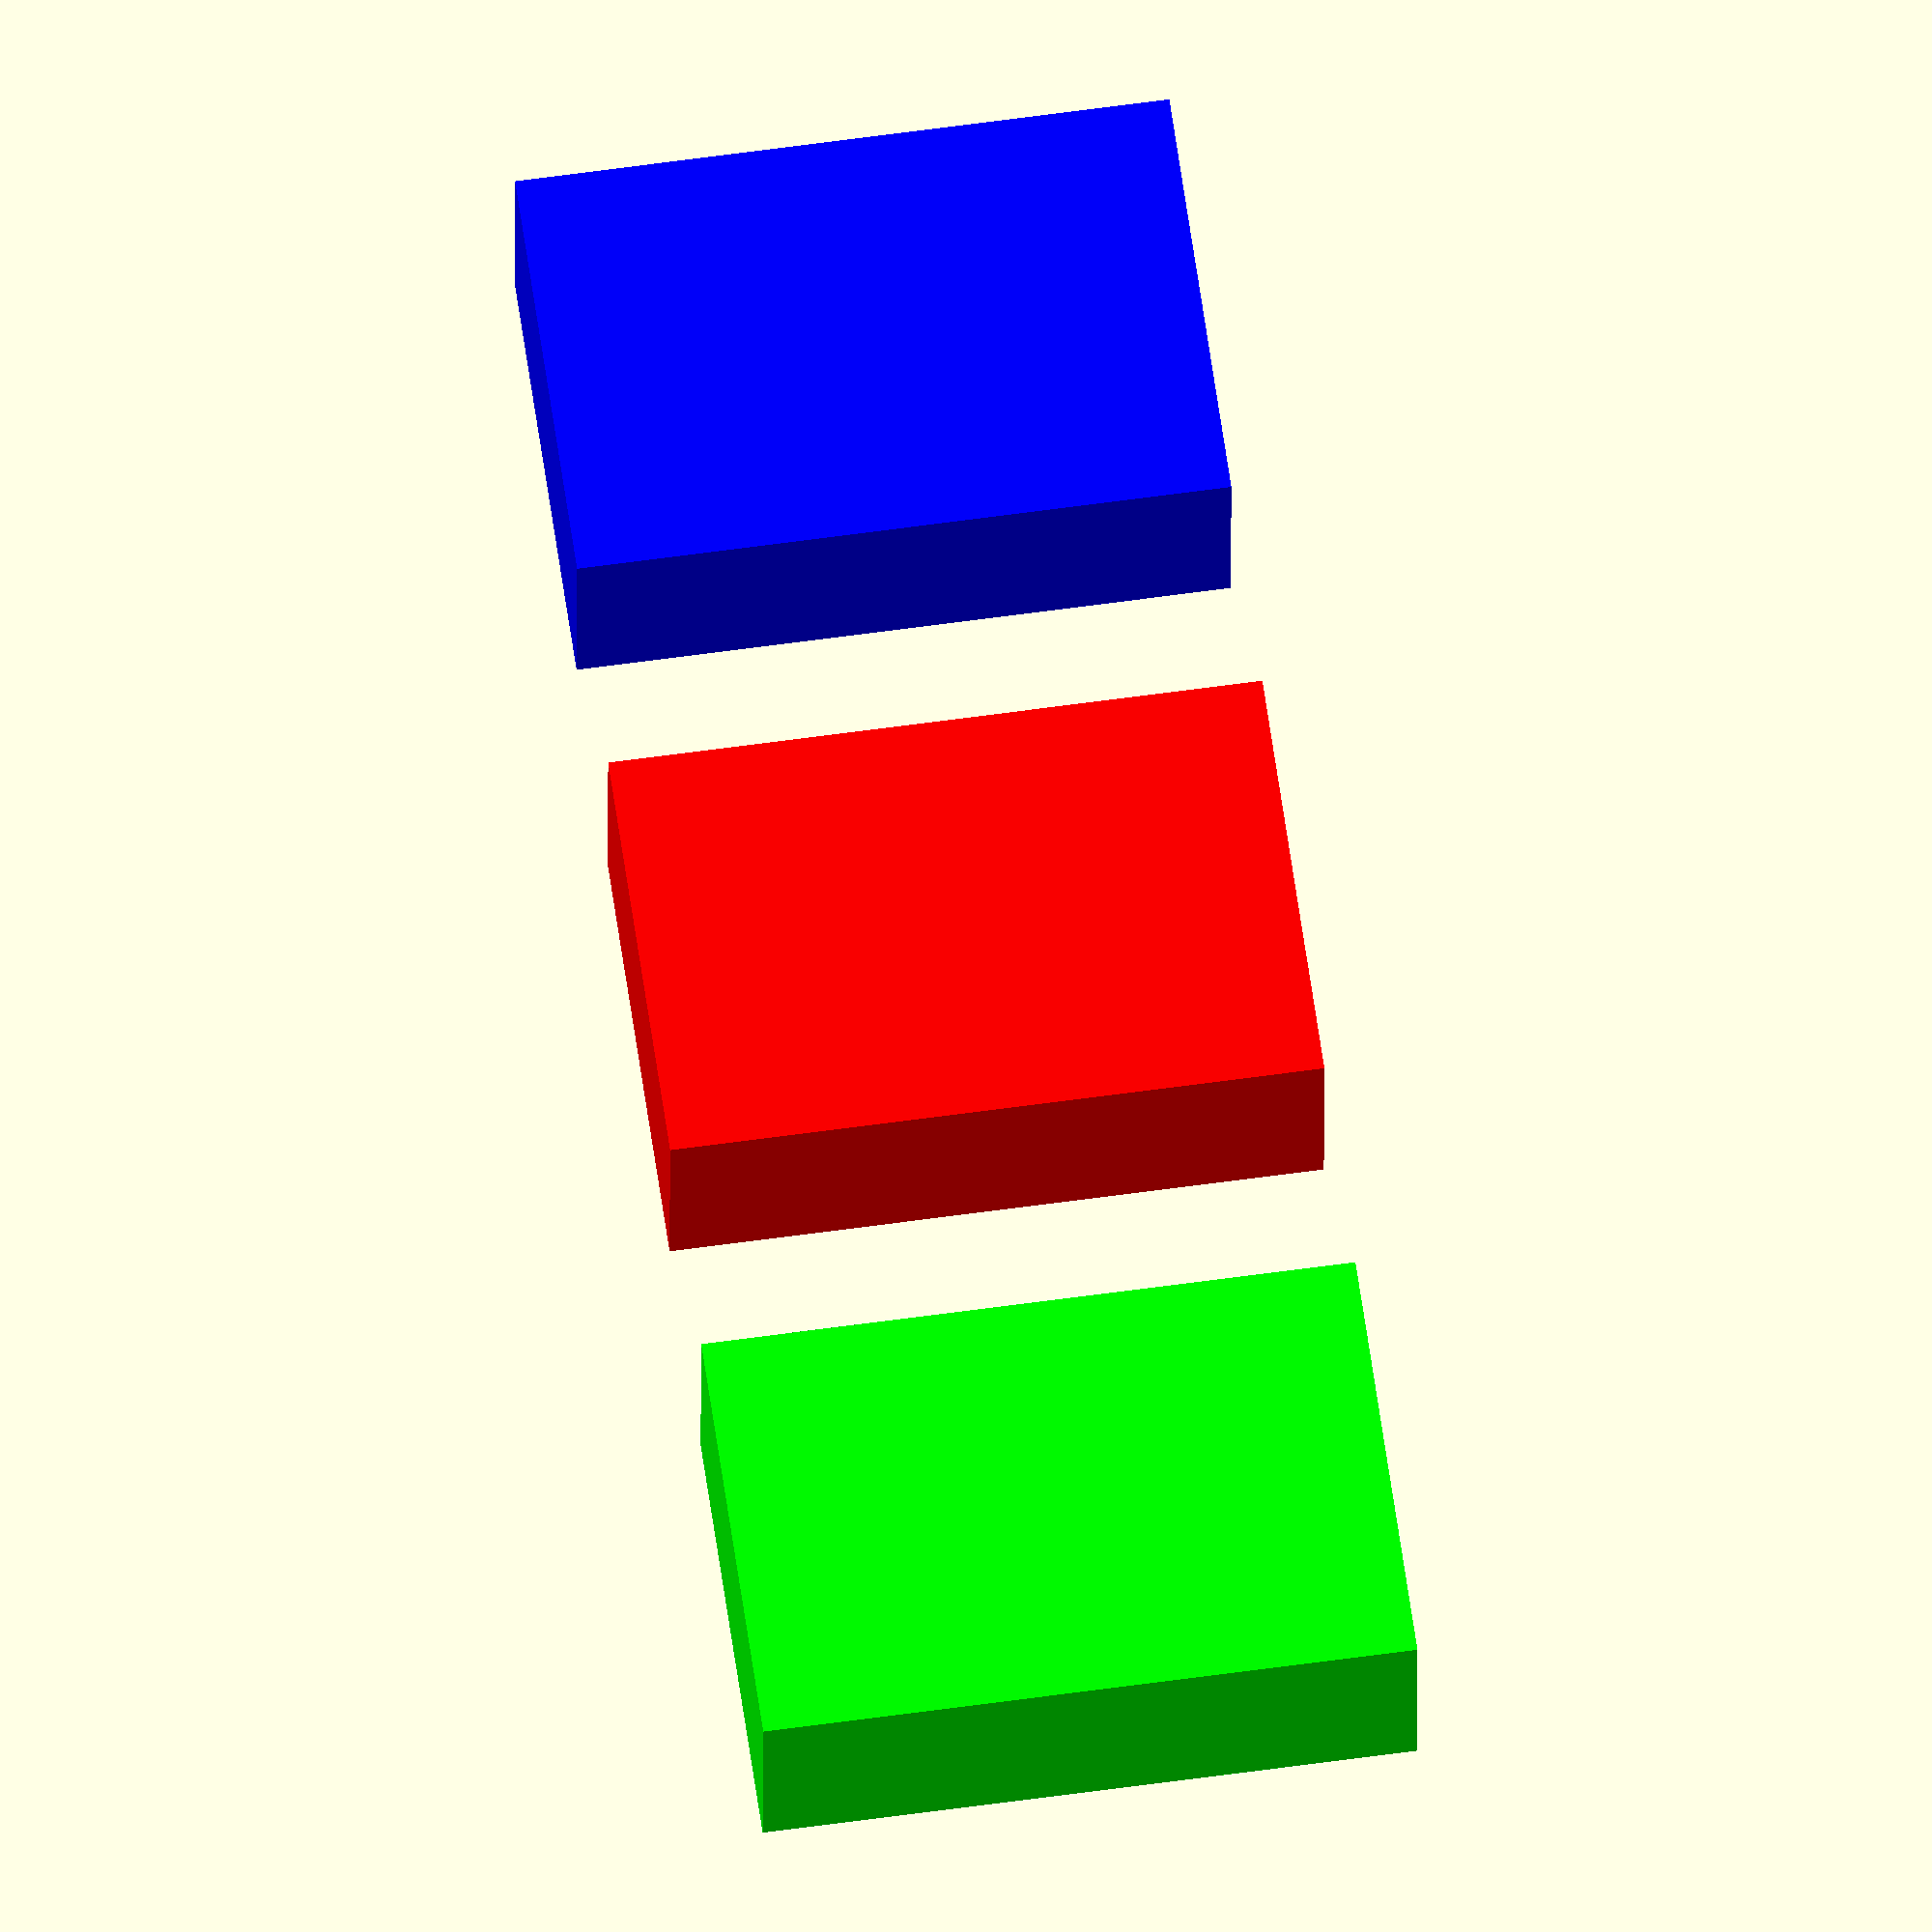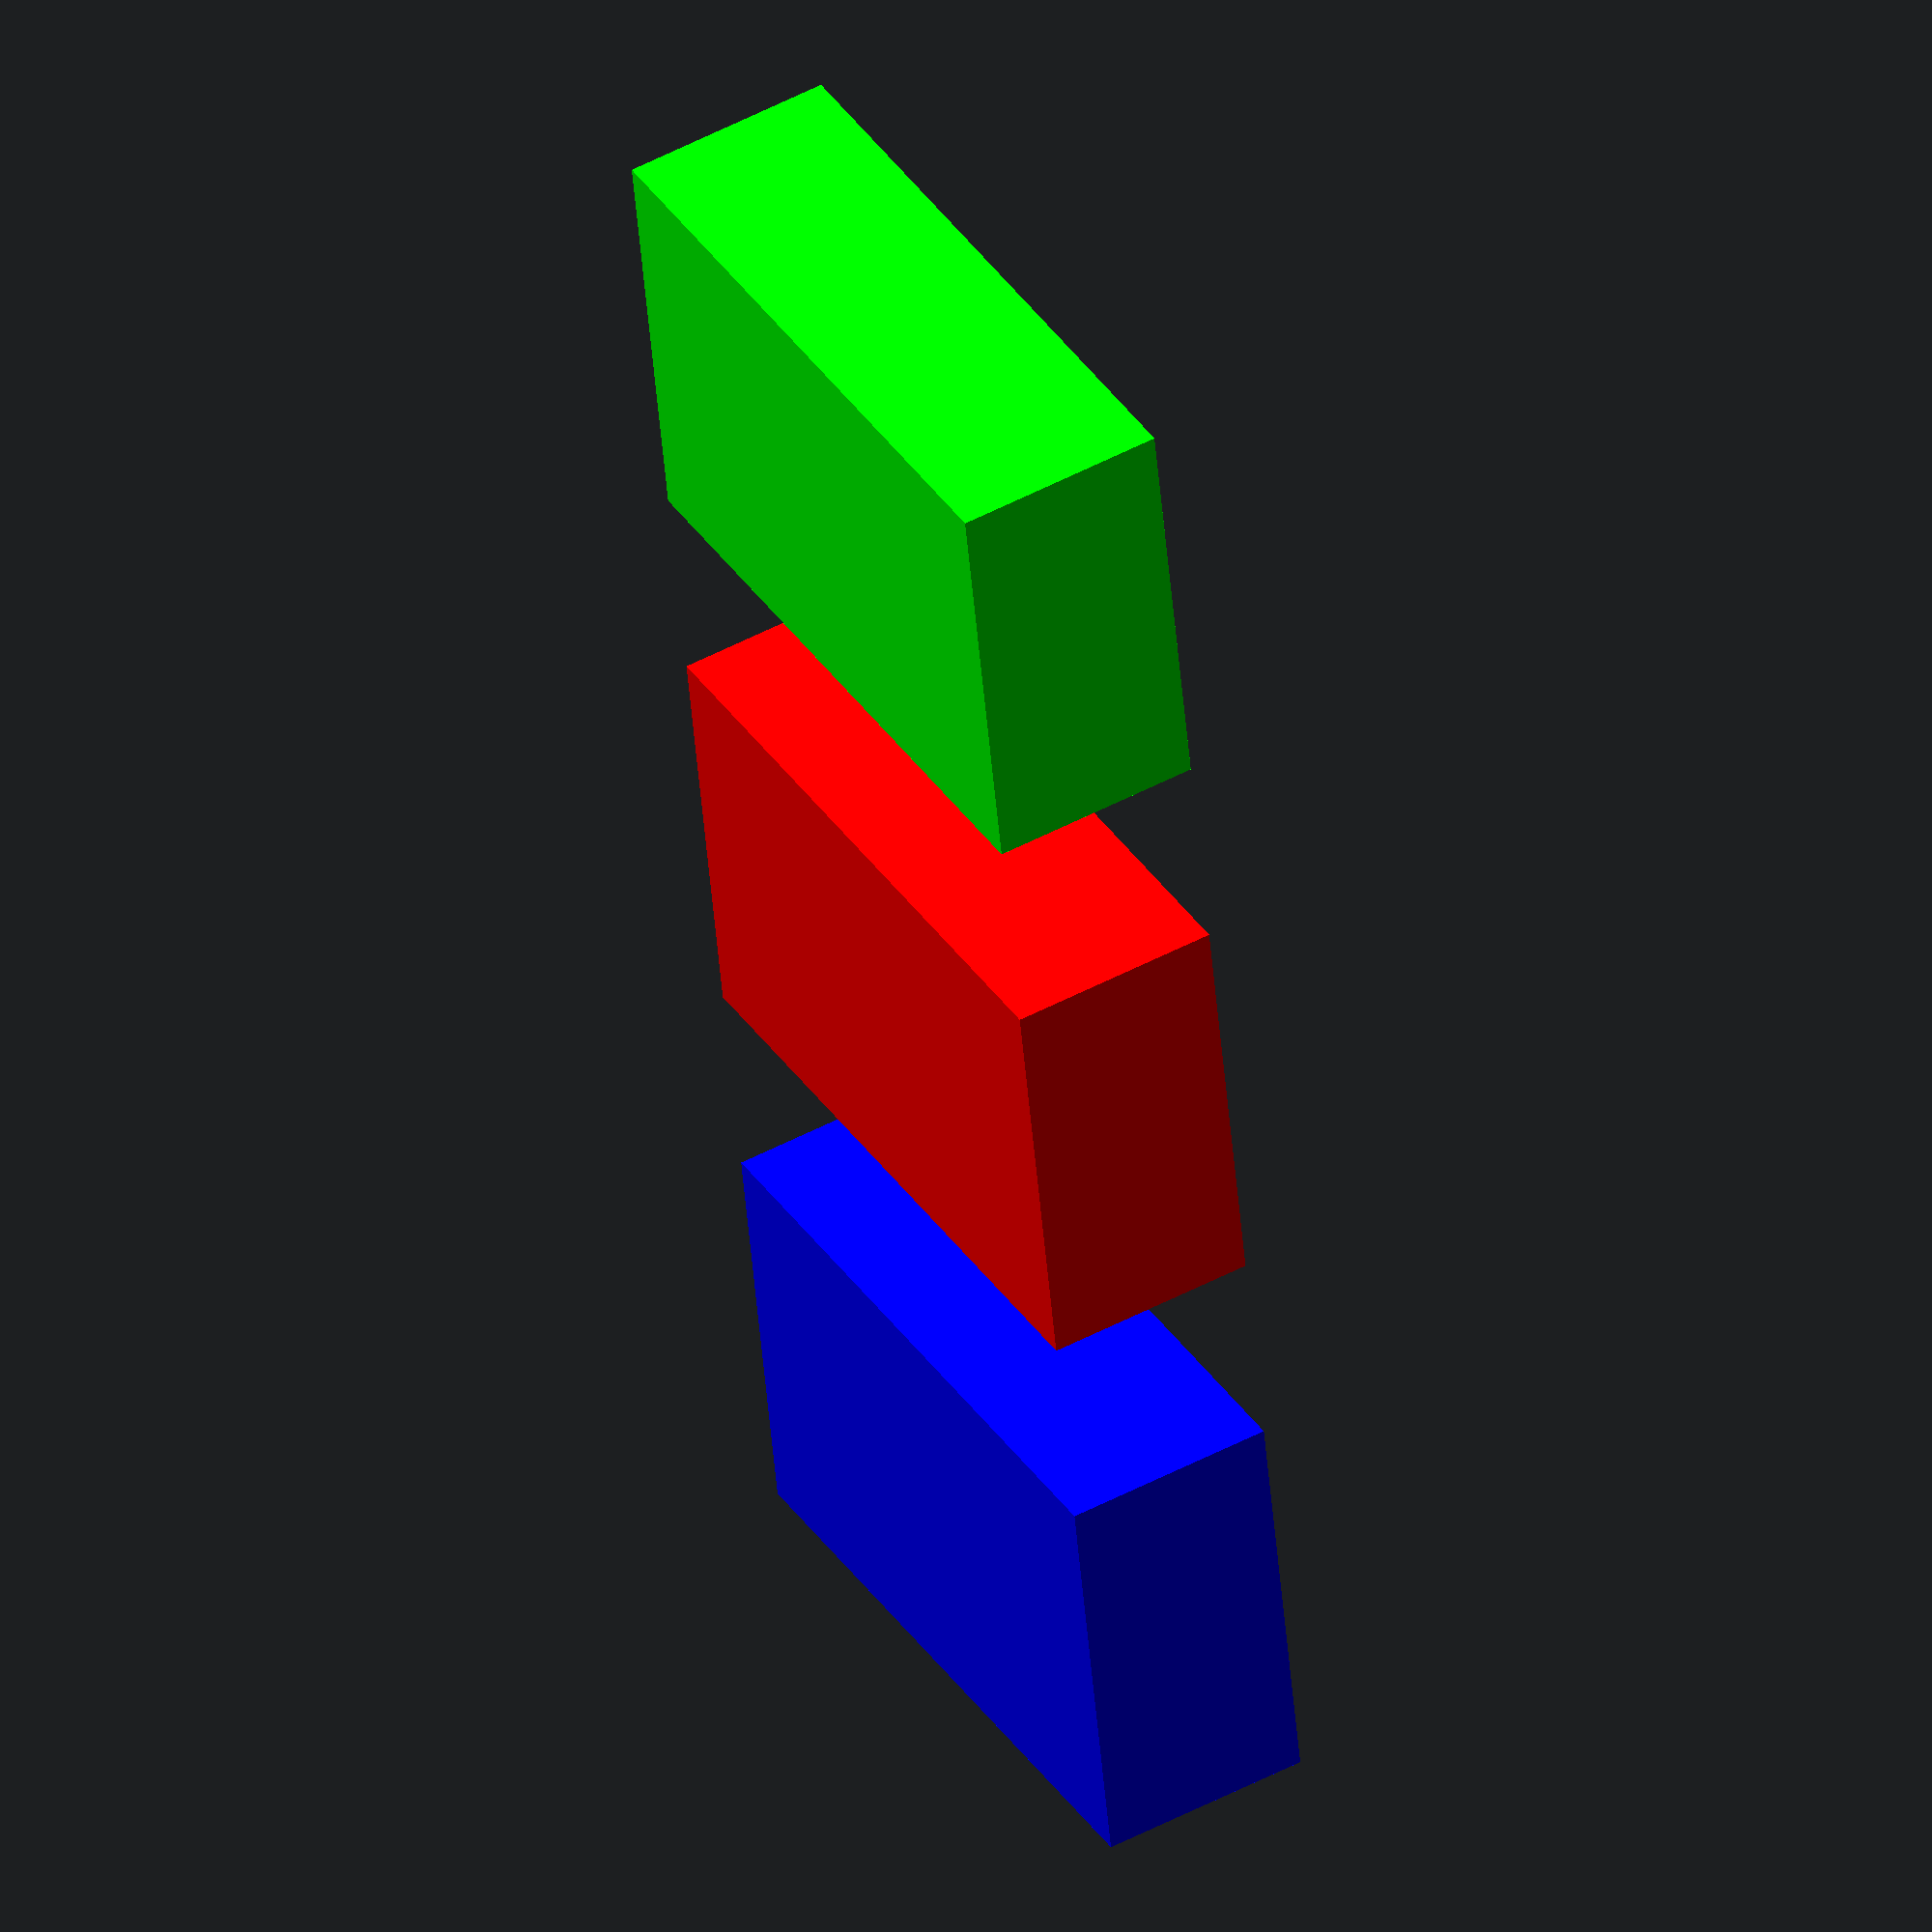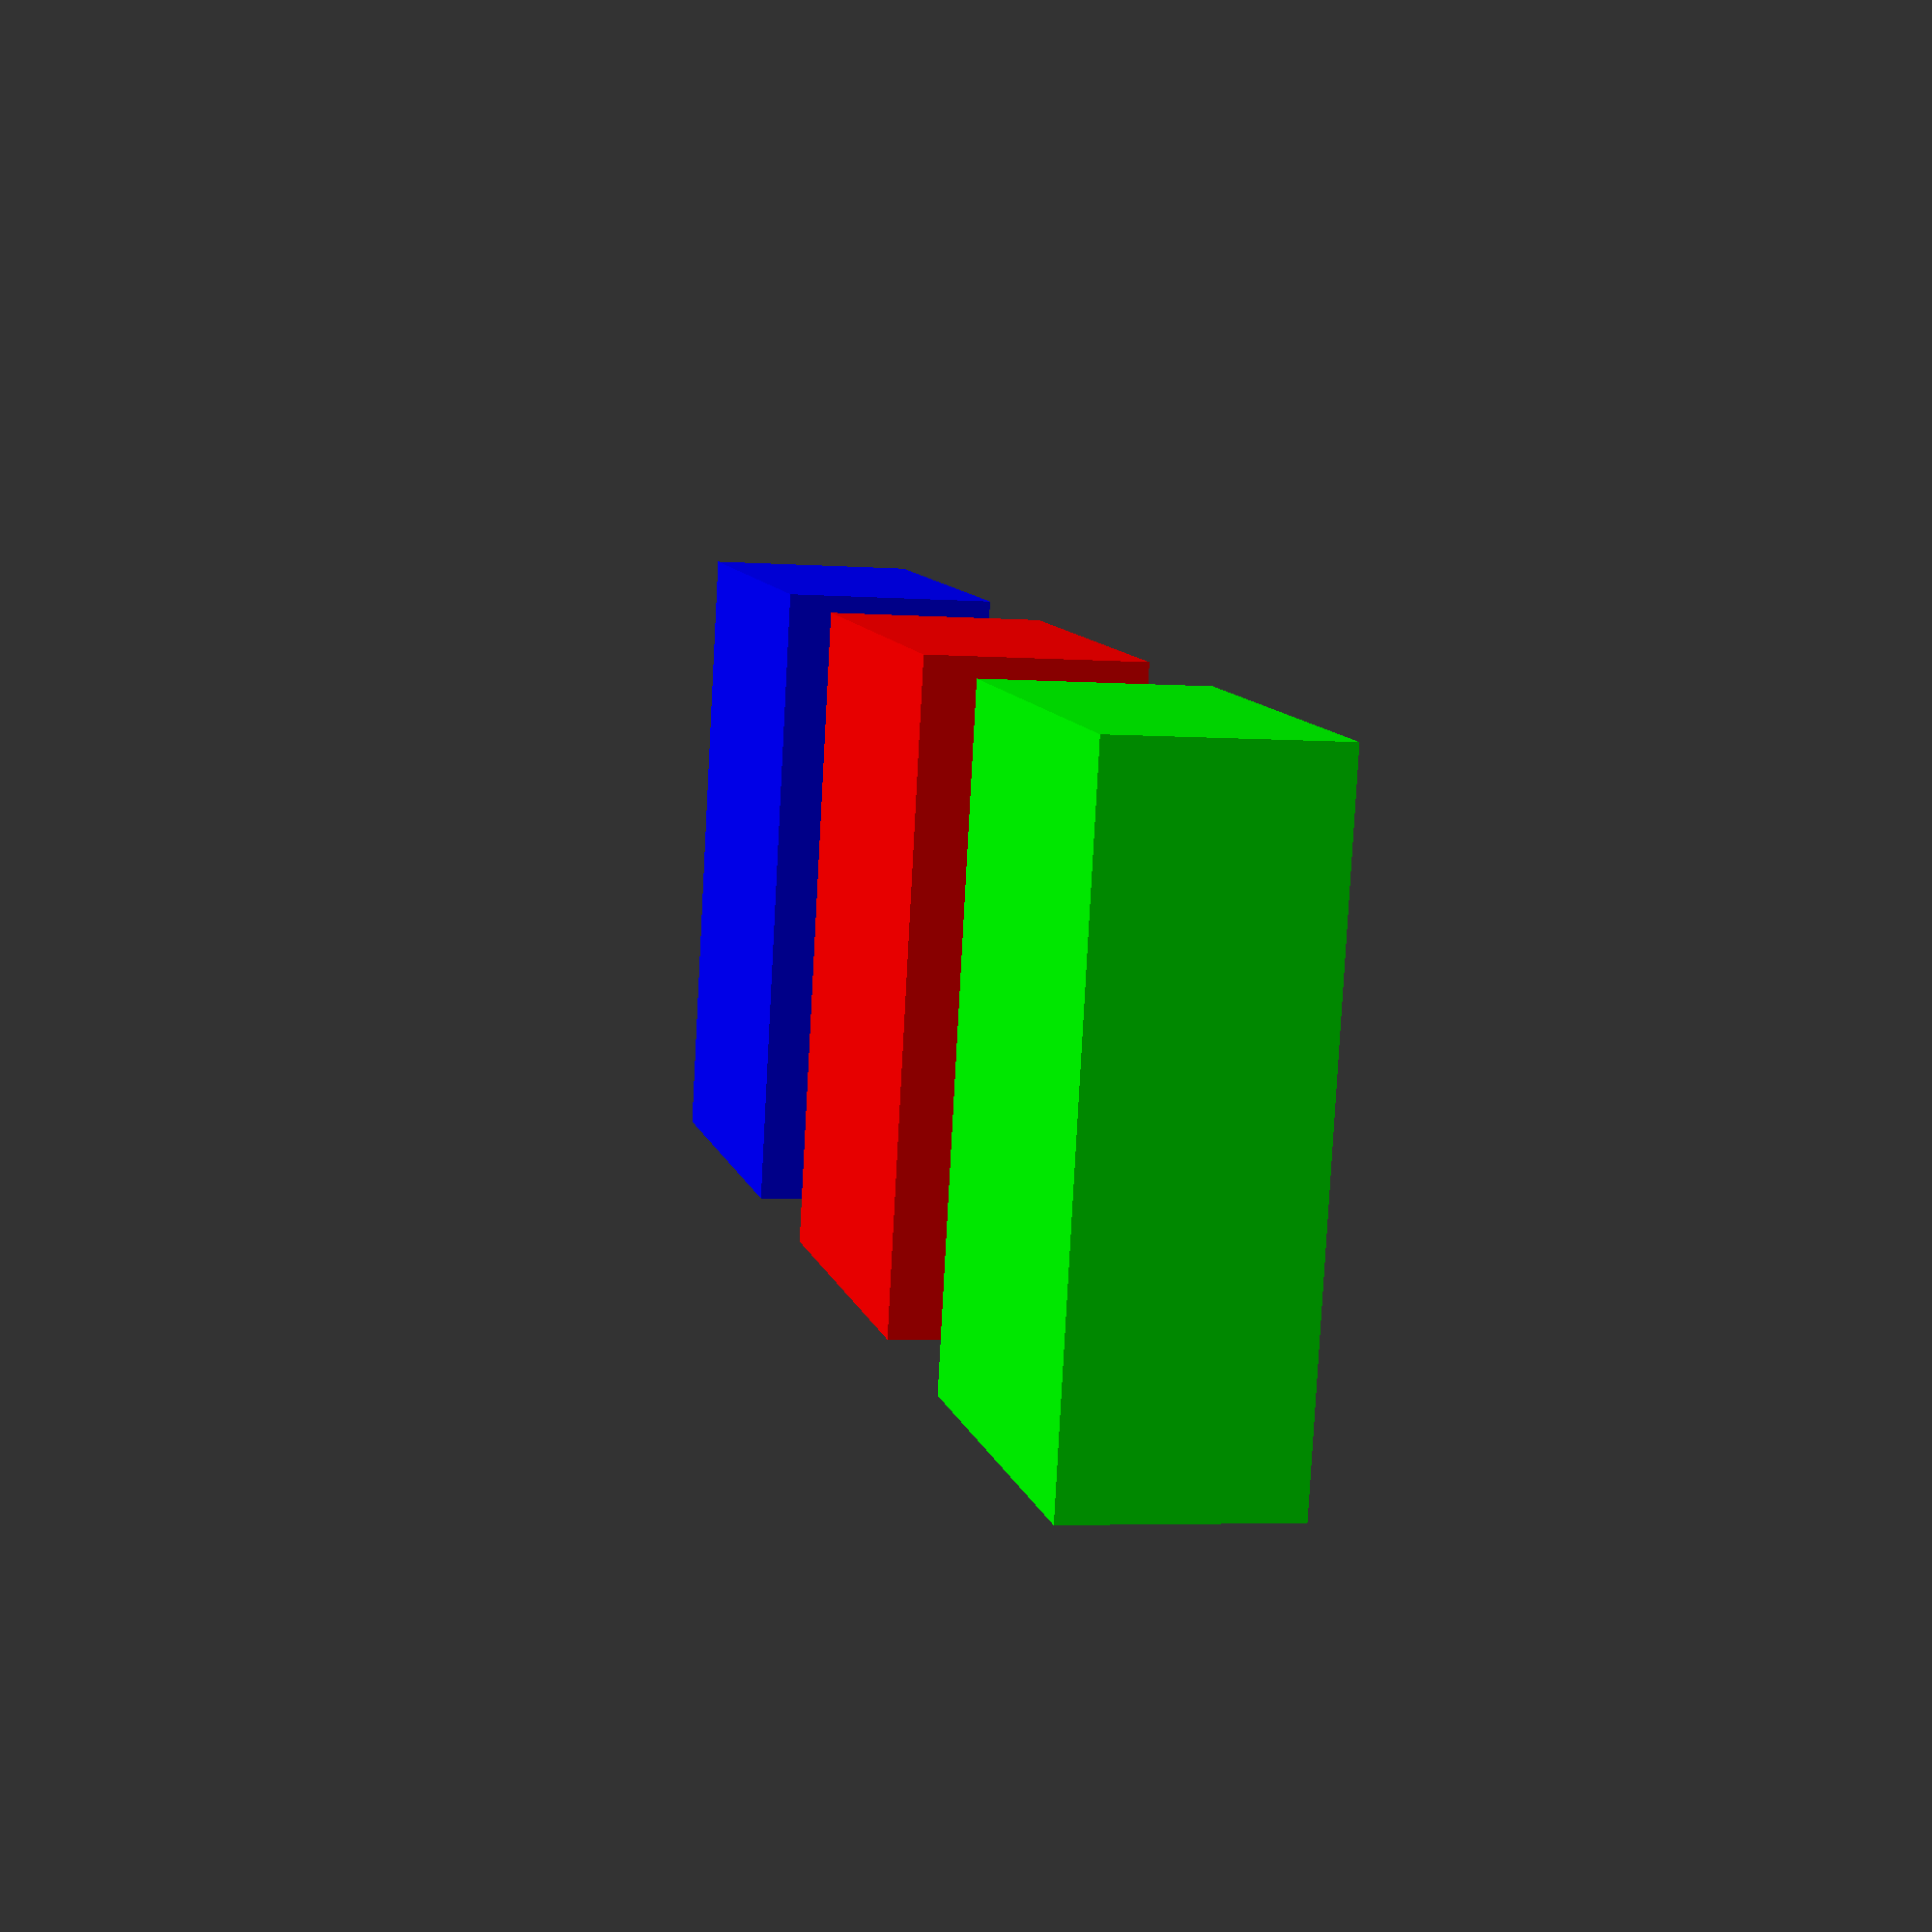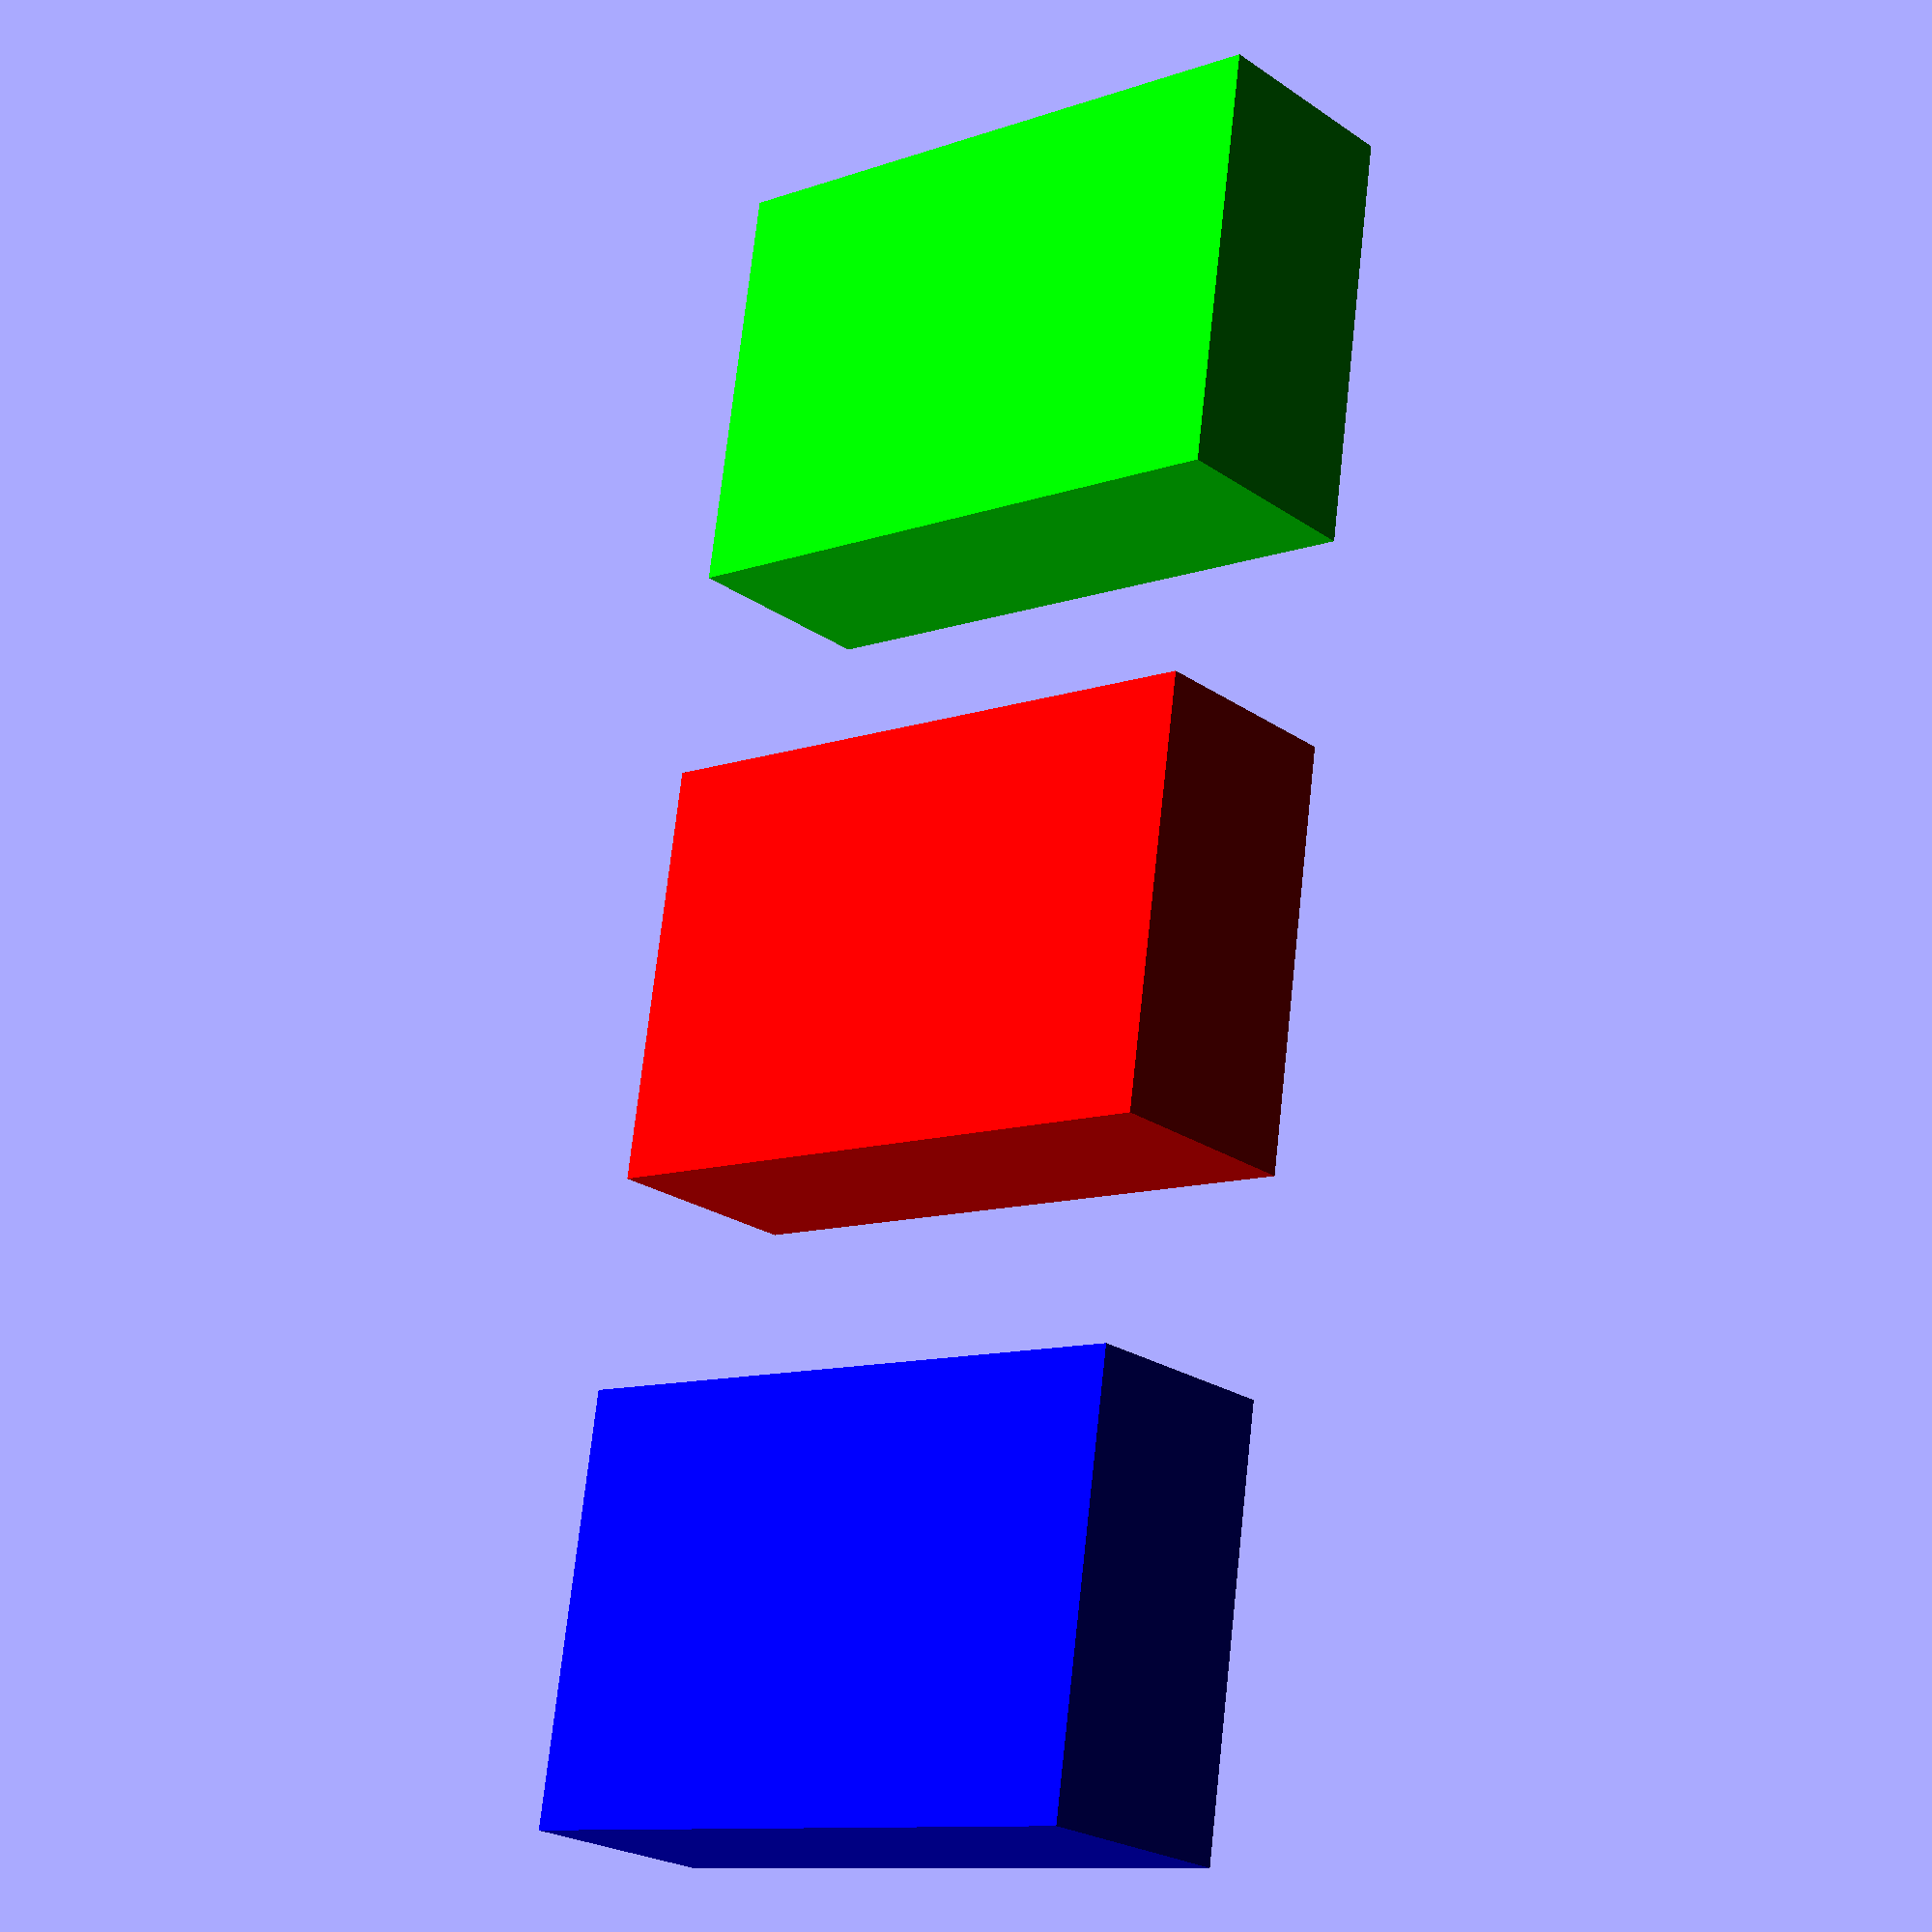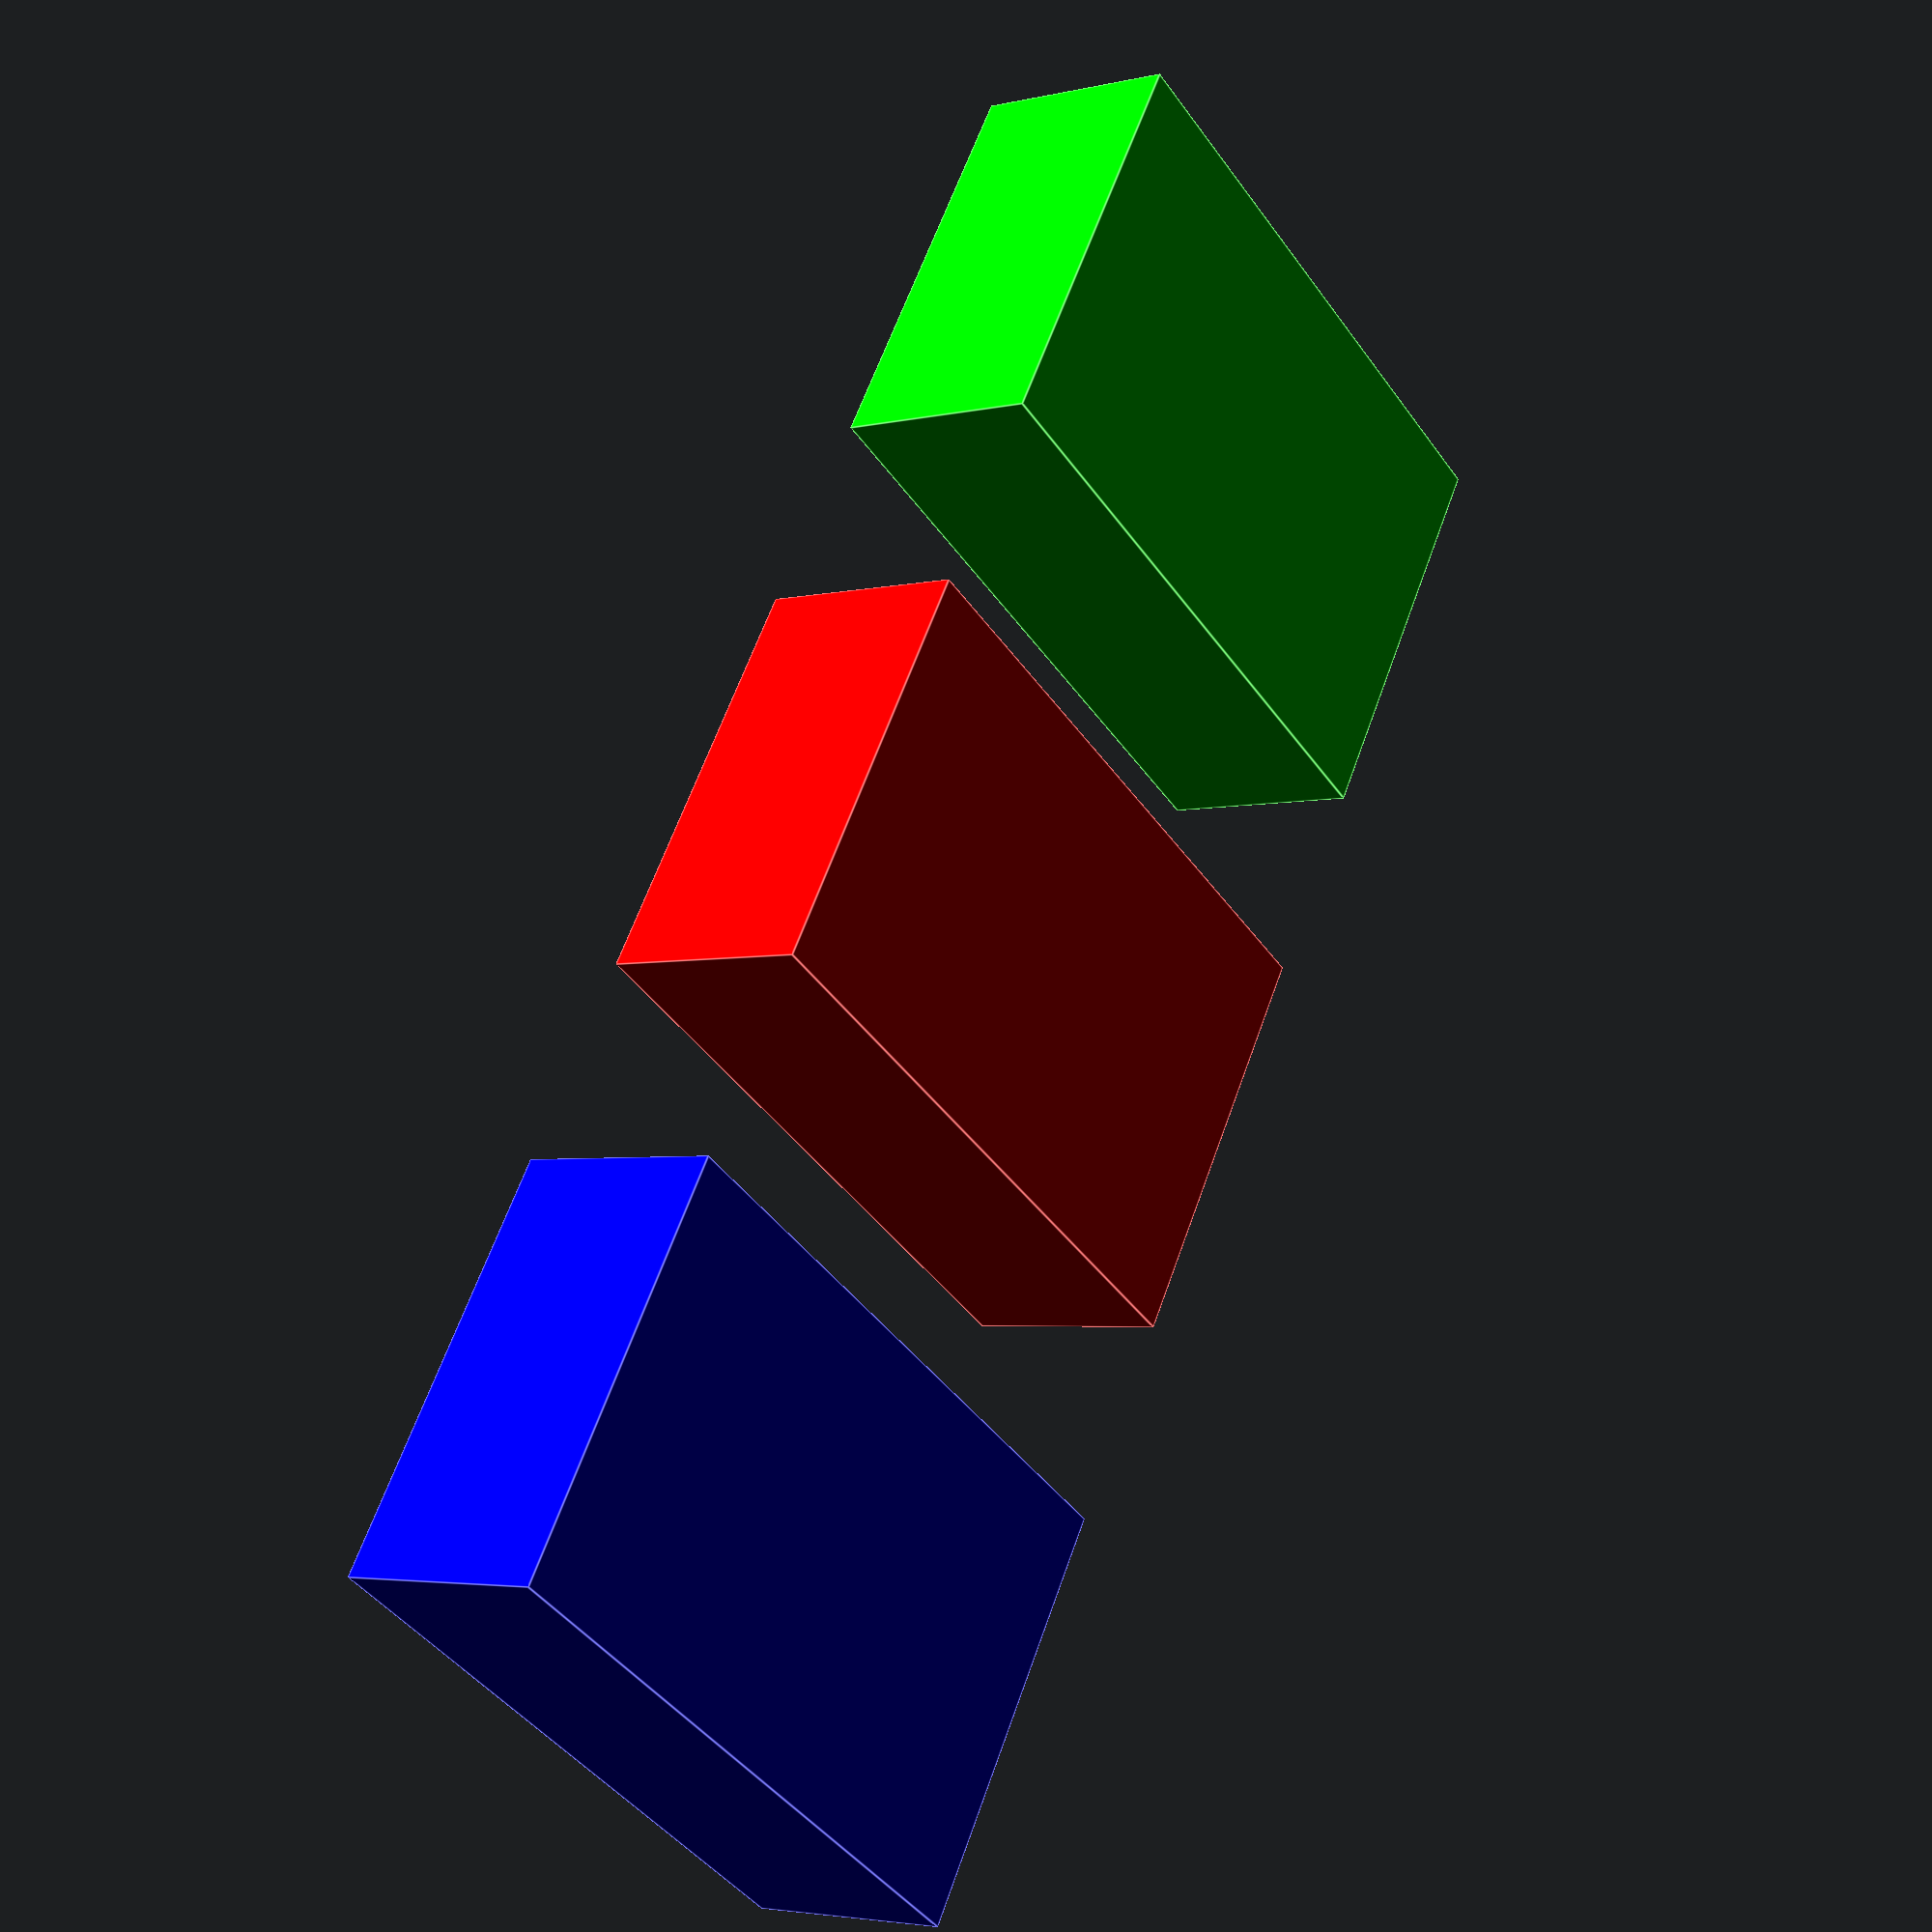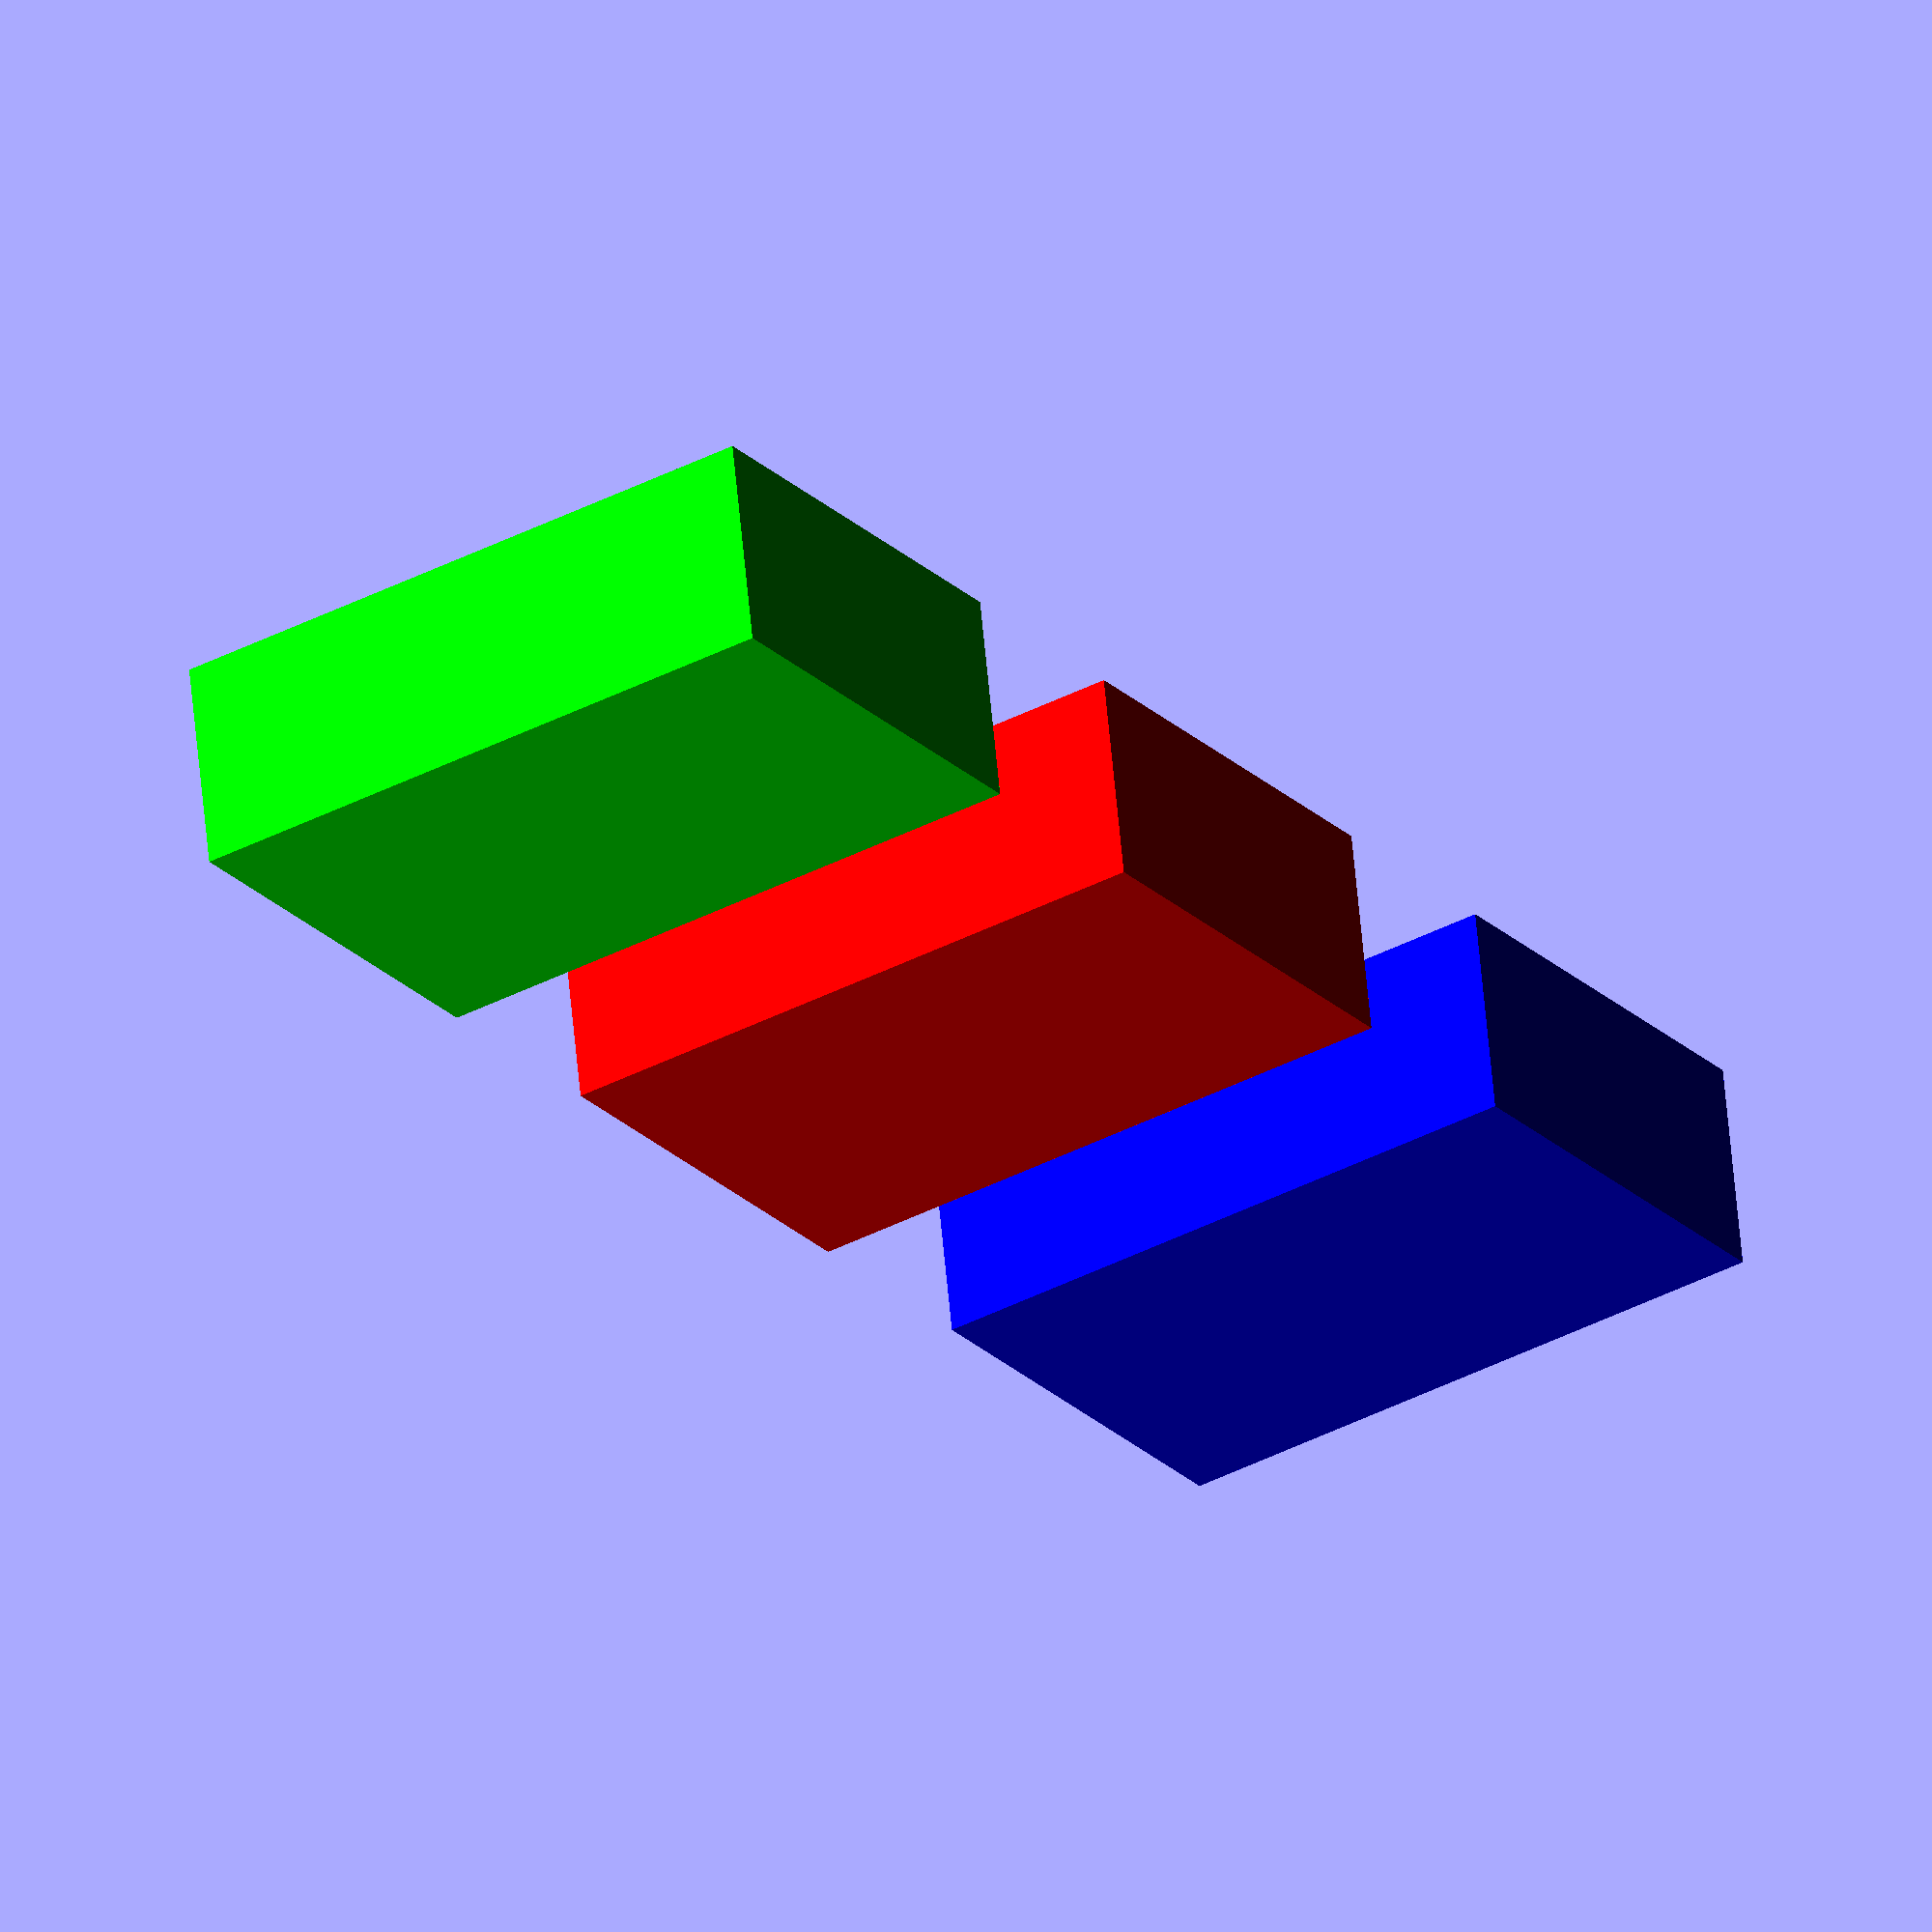
<openscad>
brightness = 1.0;

translate([0, 0, 0])
color([brightness, 0.0, 0.0]) 
cube( [10,20,30], center=true );

translate([0, -30, 0])
color([0.0, brightness, 0.0]) 
cube( [10,20,30], center=true );

translate([0, 30, 0])
color([0.0, 0.0, brightness]) 
cube( [10,20,30], center=true );
</openscad>
<views>
elev=298.4 azim=271.1 roll=81.9 proj=o view=solid
elev=141.7 azim=354.5 roll=210.3 proj=o view=solid
elev=261.3 azim=167.0 roll=183.1 proj=p view=wireframe
elev=10.6 azim=170.5 roll=131.4 proj=p view=wireframe
elev=221.9 azim=22.6 roll=148.1 proj=p view=edges
elev=216.5 azim=99.2 roll=55.3 proj=o view=solid
</views>
